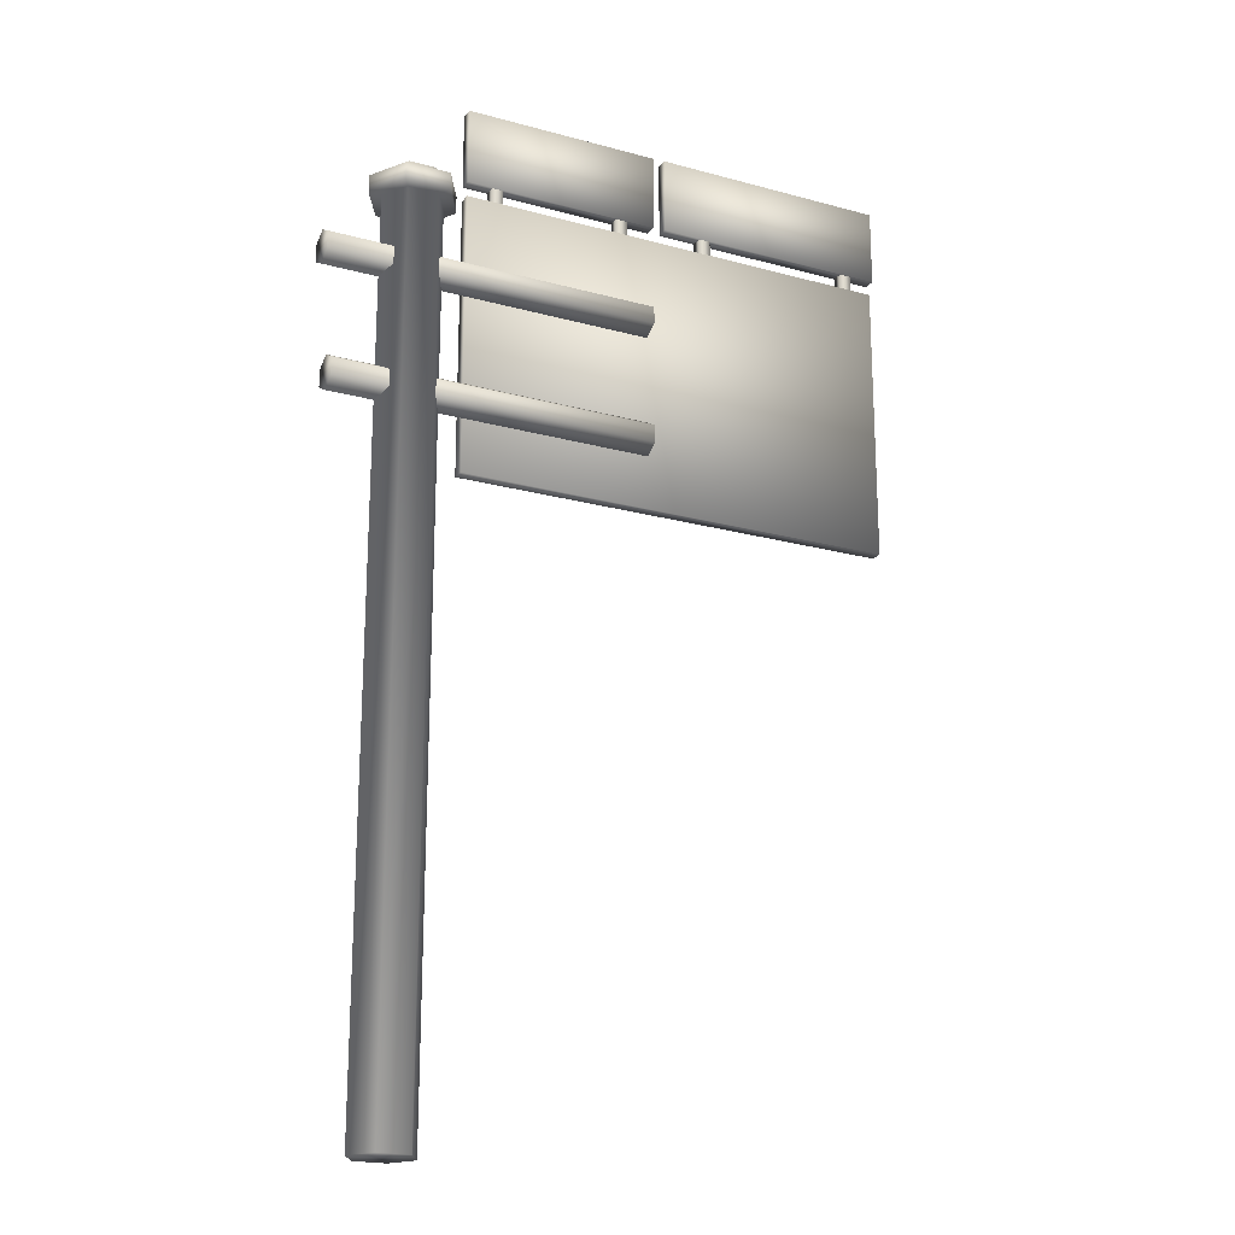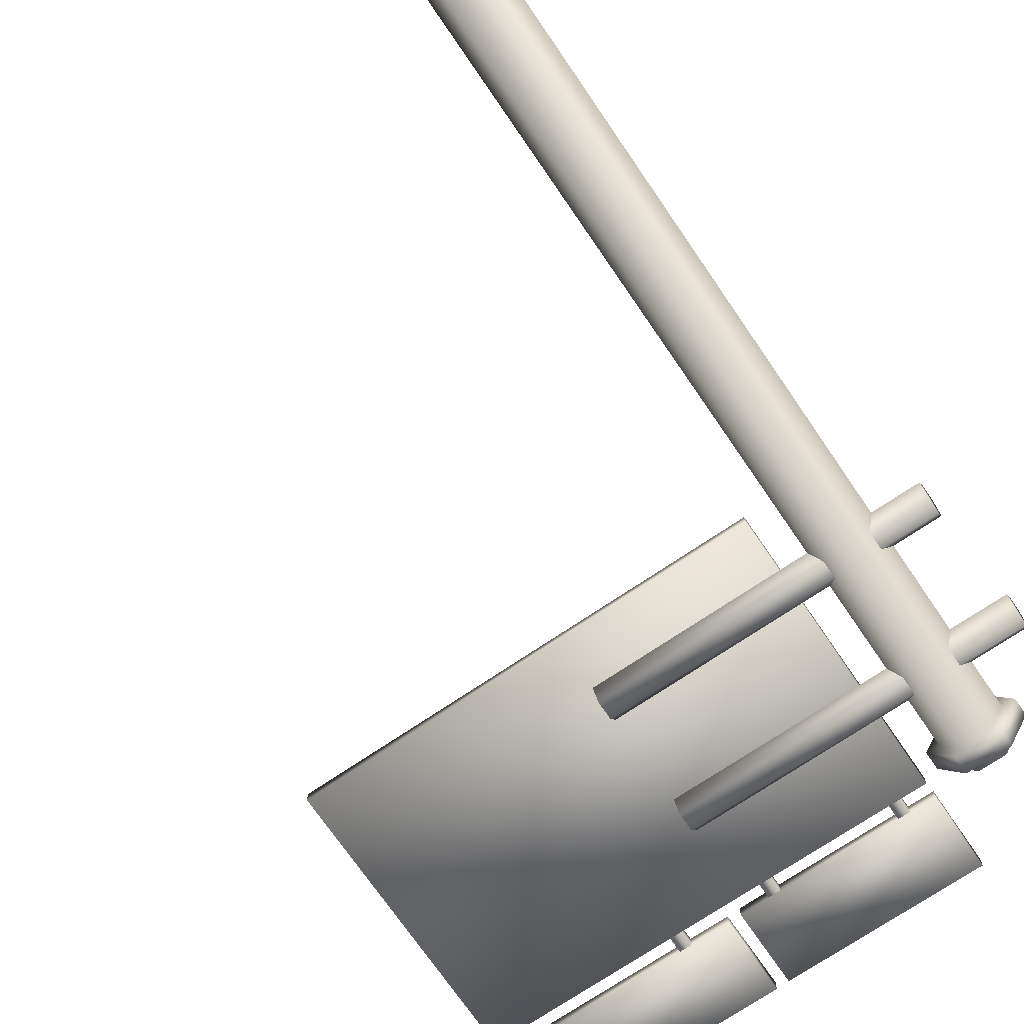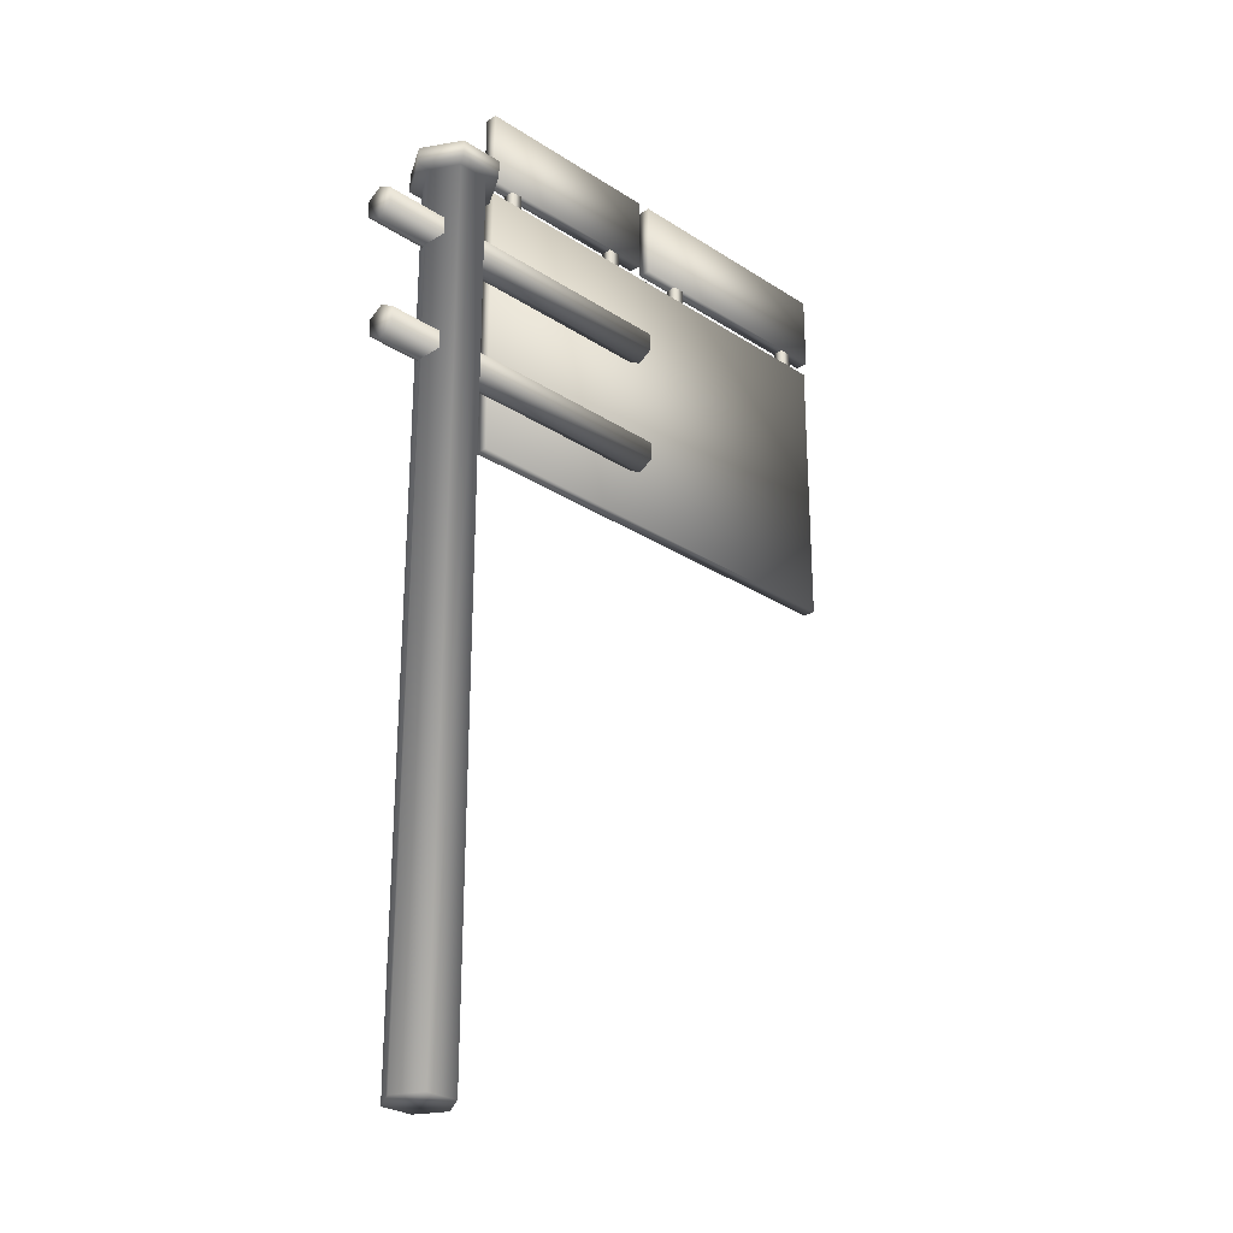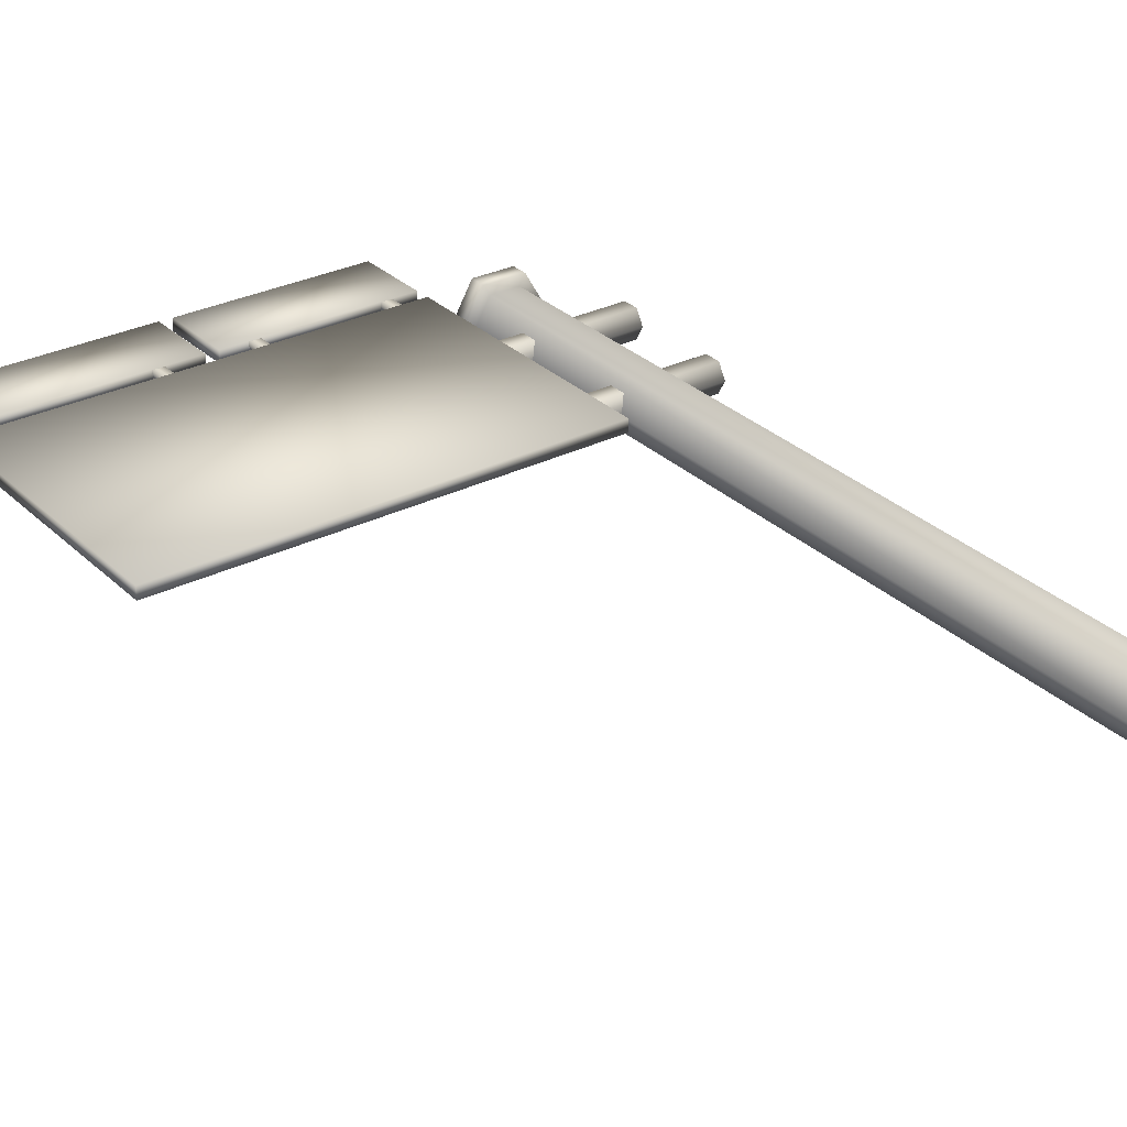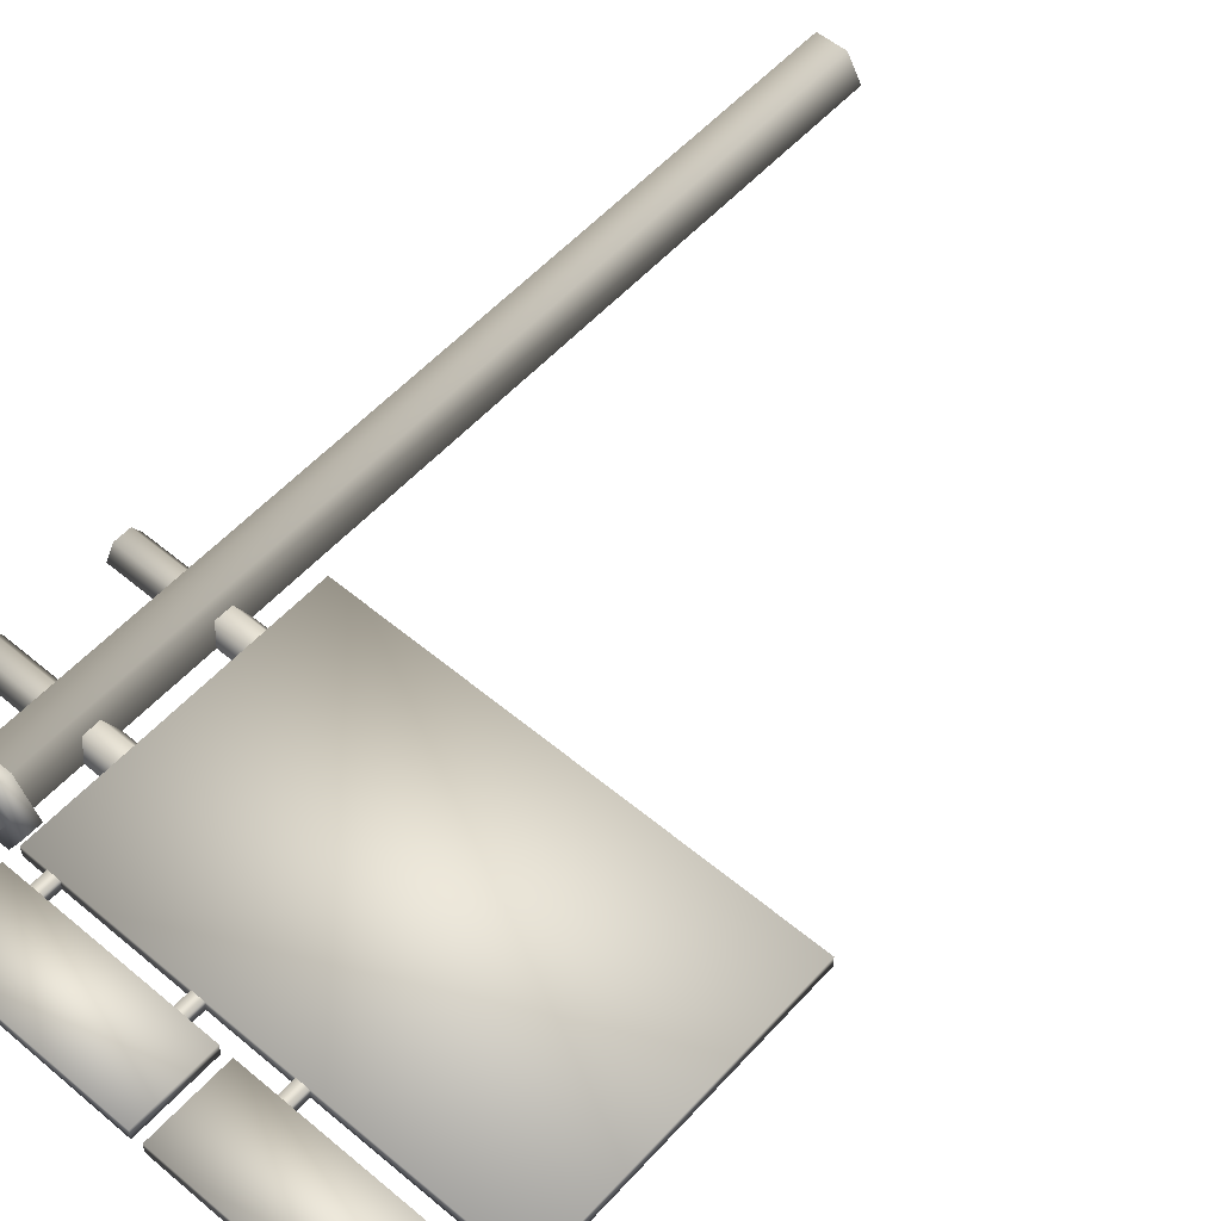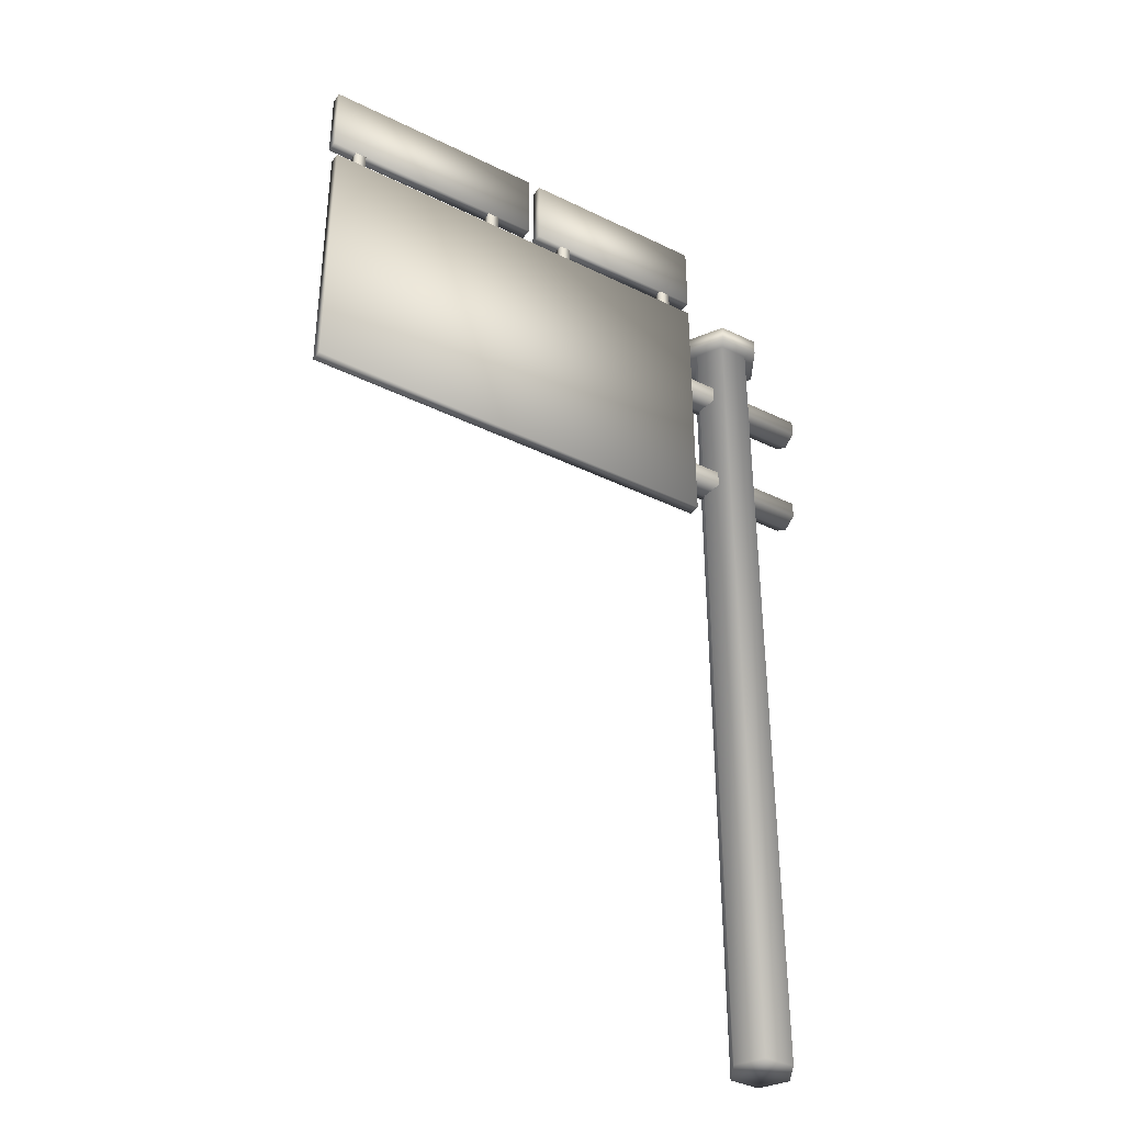
<metadata>
{"format":"obj","ext":"obj","renderer":"f3d","projection":"perspective","resolution":1024,"background":"white","views":[{"elev":-20.5,"azim":153.5,"up":"+Y"},{"elev":-71.6,"azim":34.3,"up":"+Z"},{"elev":-27.8,"azim":135.3,"up":"+Y"},{"elev":29.8,"azim":-36.3,"up":"+Z"},{"elev":55.4,"azim":-138.6,"up":"+Z"},{"elev":-38.4,"azim":-31.9,"up":"+Y"}]}
</metadata>
<code>
g fcbg_wastland_001_sign_03
v -1.808 3.712 0.0831
v 0.9353 3.712 0.0831
v 0.9353 5.468 0.0831
v -1.808 5.468 0.0831
v -1.808 3.712 0.0831
v 0.9353 3.712 0.1606
v 0.9353 3.712 0.0831
v -1.808 3.712 0.1606
v 0.9353 5.468 0.1606
v -1.808 5.468 0.1606
v 0.9353 5.468 0.0831
v -1.808 5.468 0.0831
v -1.808 5.468 0.0831
v -1.808 3.712 0.0831
v 0.9353 3.712 0.0831
v 0.9353 3.712 0.1606
v 0.9353 5.468 0.1606
v 0.9353 5.468 0.0831
v -1.835 5.566 0.0831
v -0.3637 5.566 0.0831
v -0.3637 6.044 0.0831
v -1.835 6.044 0.0831
v -1.835 5.566 0.0831
v -0.3637 5.566 0.1606
v -0.3637 5.566 0.0831
v -1.835 5.566 0.1606
v -0.3637 6.044 0.1606
v -1.835 6.044 0.1606
v -0.3637 6.044 0.0831
v -1.835 6.044 0.0831
v -1.835 6.044 0.0831
v -1.835 5.566 0.0831
v -0.3637 5.566 0.0831
v -0.3637 5.566 0.1606
v -0.3637 6.044 0.1606
v -0.3637 6.044 0.0831
v -0.2845 5.563 0.0831
v 0.9338 5.563 0.0831
v 0.9338 6.041 0.0831
v -0.2845 6.041 0.0831
v -0.2845 5.563 0.0831
v 0.9338 5.563 0.1606
v 0.9338 5.563 0.0831
v -0.2845 5.563 0.1606
v 0.9338 6.041 0.1606
v -0.2845 6.041 0.1606
v 0.9338 6.041 0.0831
v -0.2845 6.041 0.0831
v -0.2845 6.041 0.0831
v -0.2845 5.563 0.0831
v 0.9338 5.563 0.0831
v 0.9338 5.563 0.1606
v 0.9338 6.041 0.1606
v 0.9338 6.041 0.0831
v 1.496 -0.0909 4.783e-06
v 1.209 -0.0909 0.1655
v 1.4 -0.0909 0.1655
v 1.114 -0.0909 4.813e-06
v 1.209 -0.0909 -0.1655
v 1.4 -0.0909 -0.1655
v 1.209 -0.0909 -0.1655
v 1.114 5.281 -4.83e-08
v 1.114 -0.0909 4.813e-06
v 1.209 5.281 -0.1655
v 1.4 -0.0909 -0.1655
v 1.036 5.281 -4.83e-08
v 1.4 5.281 -0.1655
v 1.496 -0.0909 4.783e-06
v 1.17 5.281 -0.2328
v 1.036 5.39 -1.627e-07
v 1.496 5.281 -7.81e-08
v 1.4 -0.0909 0.1655
v 1.439 5.281 -0.2328
v 1.17 5.39 -0.2328
v 1.137 5.39 -1.329e-07
v 1.4 5.281 0.1655
v 1.209 -0.0909 0.1655
v 1.574 5.281 -7.81e-08
v 1.439 5.39 -0.2328
v 1.221 5.39 -0.1452
v 1.137 5.456 -2.194e-07
v 1.221 5.456 -0.1452
v 1.389 5.39 -0.1452
v 1.389 5.456 -0.1452
v 1.209 5.281 0.1655
v 1.114 -0.0909 4.813e-06
v 1.114 5.281 -4.83e-08
v 1.439 5.281 0.2328
v 1.574 5.39 -1.627e-07
v 1.472 5.39 -1.627e-07
v 1.472 5.456 -2.194e-07
v 1.17 5.281 0.2328
v 1.036 5.281 -4.83e-08
v 1.439 5.39 0.2328
v 1.389 5.39 0.1452
v 1.389 5.456 0.1452
v 1.17 5.39 0.2328
v 1.036 5.39 -1.627e-07
v 1.221 5.39 0.1452
v 1.221 5.456 0.1452
v 1.137 5.39 -1.329e-07
v 1.137 5.456 -2.194e-07
v 1.835 4.978 2.663e-07
v 1.835 4.817 0.09279
v 1.835 4.924 0.09279
v 1.835 4.763 4.357e-07
v 1.835 4.817 -0.09279
v 1.835 4.924 -0.09279
v 1.835 4.817 -0.09279
v -0.1948 4.763 4.059e-07
v 1.835 4.763 4.357e-07
v -0.1948 4.817 -0.09279
v 1.835 4.924 -0.09279
v -0.1948 4.924 -0.09279
v 1.835 4.978 2.663e-07
v -0.1948 4.978 2.365e-07
v 1.835 4.924 0.09279
v -0.1948 4.924 0.09279
v 1.835 4.817 0.09279
v -0.1948 4.817 0.09279
v 1.835 4.763 4.357e-07
v -0.1948 4.763 4.059e-07
v -0.1948 4.978 2.365e-07
v -0.1948 4.817 0.09279
v -0.1948 4.763 4.059e-07
v -0.1948 4.817 -0.09279
v -0.1948 4.924 -0.09279
v 1.781 4.216 9.482e-07
v 1.781 4.055 0.09279
v 1.781 4.162 0.09279
v 1.781 4.002 1.118e-06
v 1.781 4.055 -0.09278
v 1.781 4.162 -0.09278
v 1.781 4.055 -0.09278
v -0.1962 4.002 1.088e-06
v 1.781 4.002 1.118e-06
v -0.1962 4.055 -0.09278
v 1.781 4.162 -0.09278
v -0.1962 4.162 -0.09278
v 1.781 4.216 9.482e-07
v -0.1962 4.216 9.184e-07
v 1.781 4.162 0.09279
v -0.1962 4.162 0.09279
v 1.781 4.055 0.09279
v -0.1962 4.055 0.09279
v 1.781 4.002 1.118e-06
v -0.1962 4.002 1.088e-06
v -0.1962 4.216 9.184e-07
v -0.1962 4.055 0.09279
v -0.1962 4.002 1.088e-06
v -0.1962 4.055 -0.09278
v -0.1962 4.162 -0.09278
v 0.7035 5.393 0.1572
v 0.7035 5.605 0.1572
v 0.7768 5.605 0.1572
v 0.7768 5.393 0.1572
v 0.7768 5.605 0.08988
v 0.7768 5.393 0.08988
v 0.7035 5.605 0.08988
v 0.7035 5.393 0.08988
v 0.7035 5.605 0.1572
v 0.7035 5.393 0.1572
v -0.03386 5.393 0.1572
v -0.03386 5.605 0.08988
v -0.03386 5.393 0.08988
v -0.03386 5.605 0.1572
v -0.1072 5.393 0.1572
v -0.1072 5.605 0.1572
v -0.1072 5.393 0.08988
v -0.1072 5.605 0.08988
v -0.03386 5.393 0.08988
v -0.03386 5.605 0.08988
v -0.6005 5.393 0.1572
v -0.6005 5.605 0.08988
v -0.6005 5.393 0.08988
v -0.6005 5.605 0.1572
v -0.6738 5.393 0.1572
v -0.6738 5.605 0.1572
v -0.6738 5.393 0.08988
v -0.6738 5.605 0.08988
v -0.6005 5.393 0.08988
v -0.6005 5.605 0.08988
v -1.602 5.393 0.1572
v -1.602 5.605 0.08988
v -1.602 5.393 0.08988
v -1.602 5.605 0.1572
v -1.675 5.393 0.1572
v -1.675 5.605 0.1572
v -1.675 5.393 0.08988
v -1.675 5.605 0.08988
v -1.602 5.393 0.08988
v -1.602 5.605 0.08988
v 1.221 5.456 0.1452
v 1.305 5.456 -2.194e-07
v 1.389 5.456 0.1452
v 1.137 5.456 -2.194e-07
v 1.472 5.456 -2.194e-07
v 1.221 5.456 -0.1452
v 1.389 5.456 -0.1452
g fcbg_wastland_001_sign_03_0
f 3 2 1
f 4 3 1
f 7 6 5
f 6 8 5
f 6 9 8
f 9 10 8
f 10 9 11
f 12 10 11
f 8 10 13
f 14 8 13
f 17 16 15
f 18 17 15
f 21 20 19
f 22 21 19
f 25 24 23
f 24 26 23
f 24 27 26
f 27 28 26
f 28 27 29
f 30 28 29
f 26 28 31
f 32 26 31
f 35 34 33
f 36 35 33
f 39 38 37
f 40 39 37
f 43 42 41
f 42 44 41
f 42 45 44
f 45 46 44
f 46 45 47
f 48 46 47
f 44 46 49
f 50 44 49
f 53 52 51
f 54 53 51
f 57 56 55
f 56 58 55
f 58 59 55
f 59 60 55
f 63 62 61
f 62 64 61
f 61 64 65
f 62 66 64
f 64 67 65
f 65 67 68
f 66 69 64
f 64 69 67
f 66 70 69
f 67 71 68
f 68 71 72
f 69 73 67
f 67 73 71
f 70 74 69
f 69 74 73
f 70 75 74
f 71 76 72
f 72 76 77
f 73 78 71
f 71 78 76
f 74 79 73
f 73 79 78
f 75 80 74
f 74 80 79
f 75 81 80
f 81 82 80
f 80 82 83
f 80 83 79
f 82 84 83
f 76 85 77
f 77 85 86
f 85 87 86
f 78 88 76
f 76 88 85
f 79 89 78
f 79 83 89
f 78 89 88
f 83 84 90
f 83 90 89
f 84 91 90
f 85 92 87
f 88 92 85
f 92 93 87
f 89 94 88
f 89 90 94
f 88 94 92
f 90 91 95
f 90 95 94
f 91 96 95
f 92 97 93
f 94 97 92
f 94 95 97
f 97 98 93
f 95 96 99
f 95 99 97
f 97 99 98
f 96 100 99
f 99 101 98
f 99 100 101
f 100 102 101
f 105 104 103
f 104 106 103
f 106 107 103
f 107 108 103
f 111 110 109
f 110 112 109
f 109 112 113
f 112 114 113
f 113 114 115
f 114 116 115
f 115 116 117
f 116 118 117
f 117 118 119
f 118 120 119
f 119 120 121
f 120 122 121
f 124 118 123
f 125 124 123
f 126 125 123
f 127 126 123
f 130 129 128
f 129 131 128
f 131 132 128
f 132 133 128
f 136 135 134
f 135 137 134
f 134 137 138
f 137 139 138
f 138 139 140
f 139 141 140
f 140 141 142
f 141 143 142
f 142 143 144
f 143 145 144
f 144 145 146
f 145 147 146
f 149 143 148
f 150 149 148
f 151 150 148
f 152 151 148
f 155 154 153
f 156 155 153
f 157 155 156
f 158 157 156
f 159 157 158
f 160 159 158
f 161 159 160
f 162 161 160
f 165 164 163
f 164 166 163
f 163 166 167
f 166 168 167
f 167 168 169
f 168 170 169
f 169 170 171
f 170 172 171
f 175 174 173
f 174 176 173
f 173 176 177
f 176 178 177
f 177 178 179
f 178 180 179
f 179 180 181
f 180 182 181
f 185 184 183
f 184 186 183
f 183 186 187
f 186 188 187
f 187 188 189
f 188 190 189
f 189 190 191
f 190 192 191
f 195 194 193
f 193 194 196
f 197 194 195
f 196 194 198
f 199 194 197
f 198 194 199

</code>
